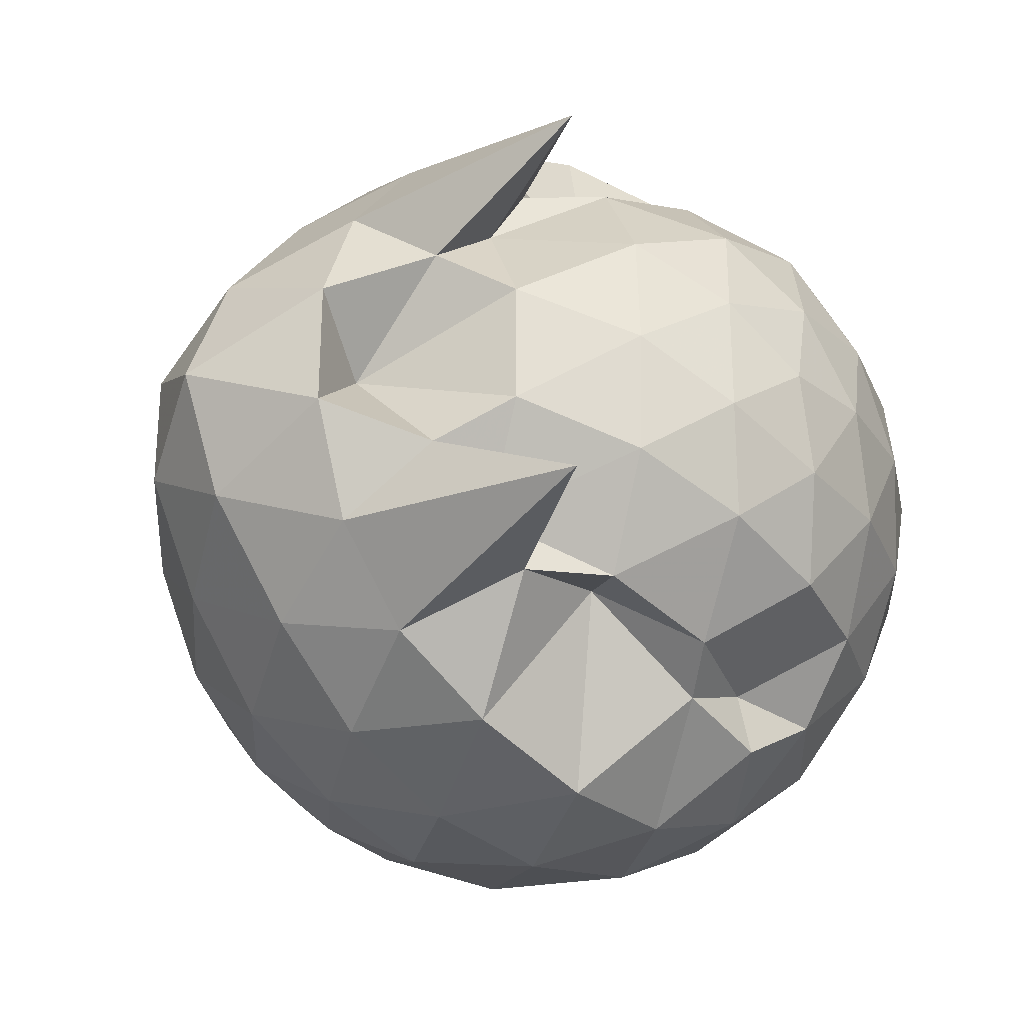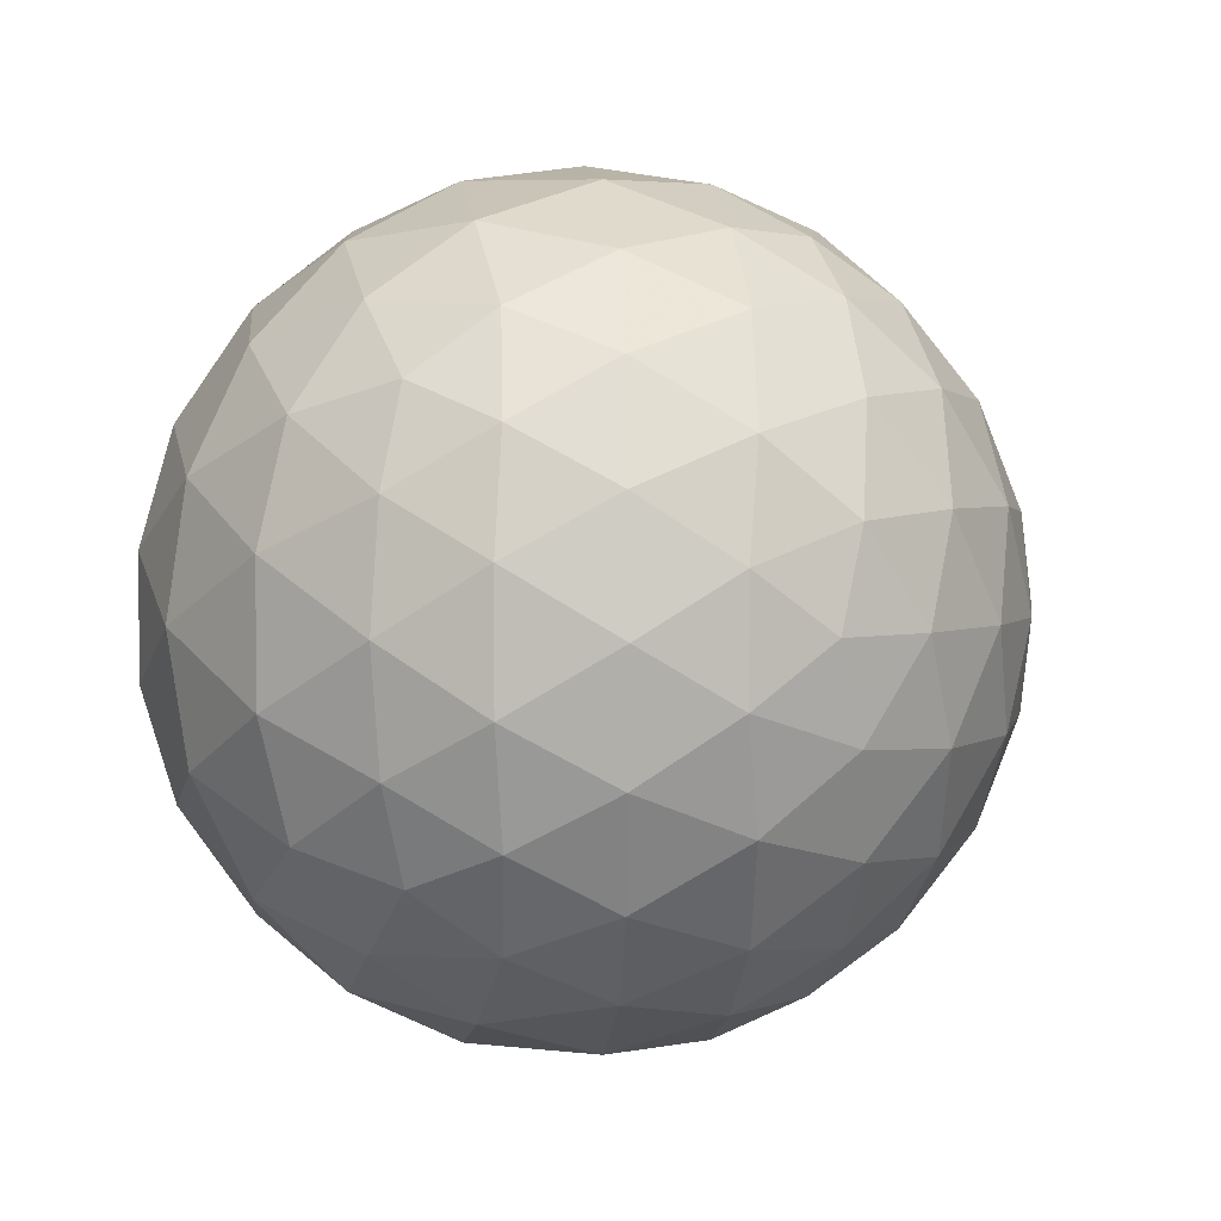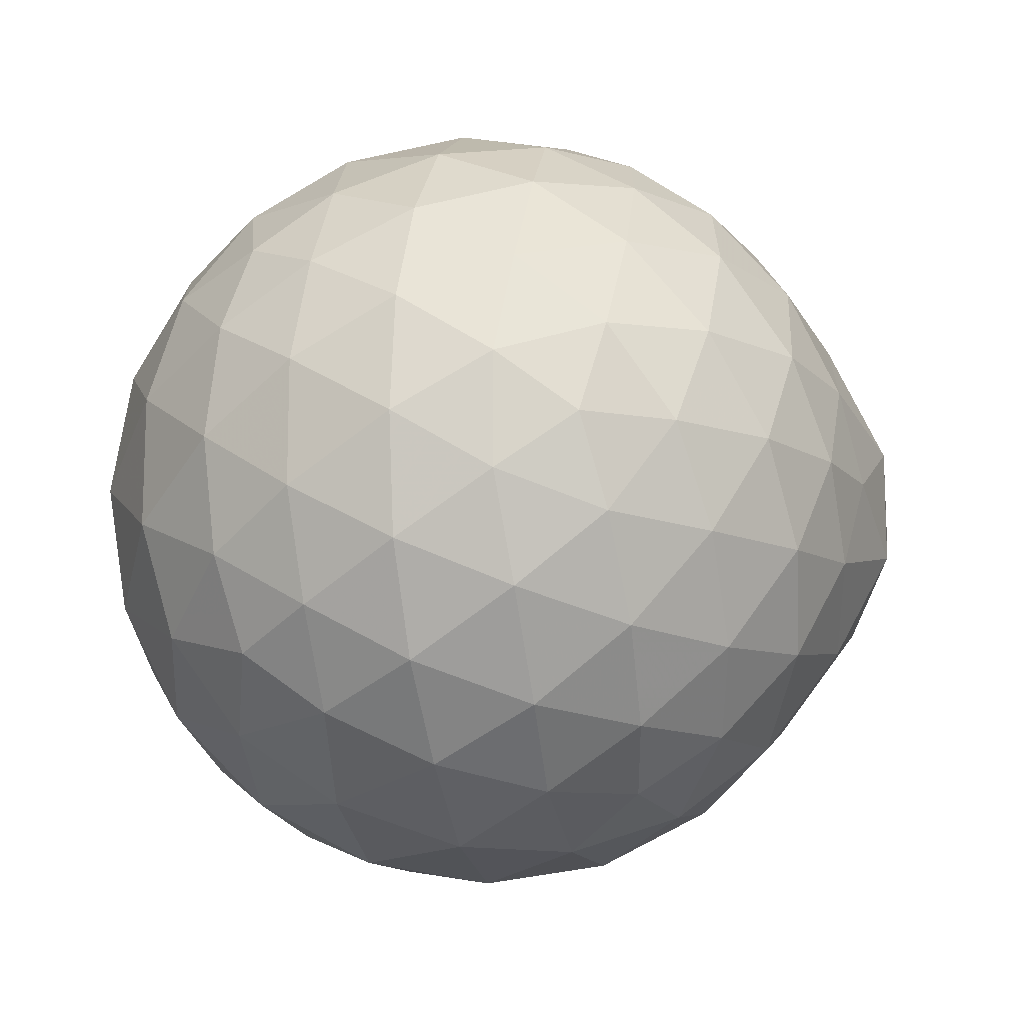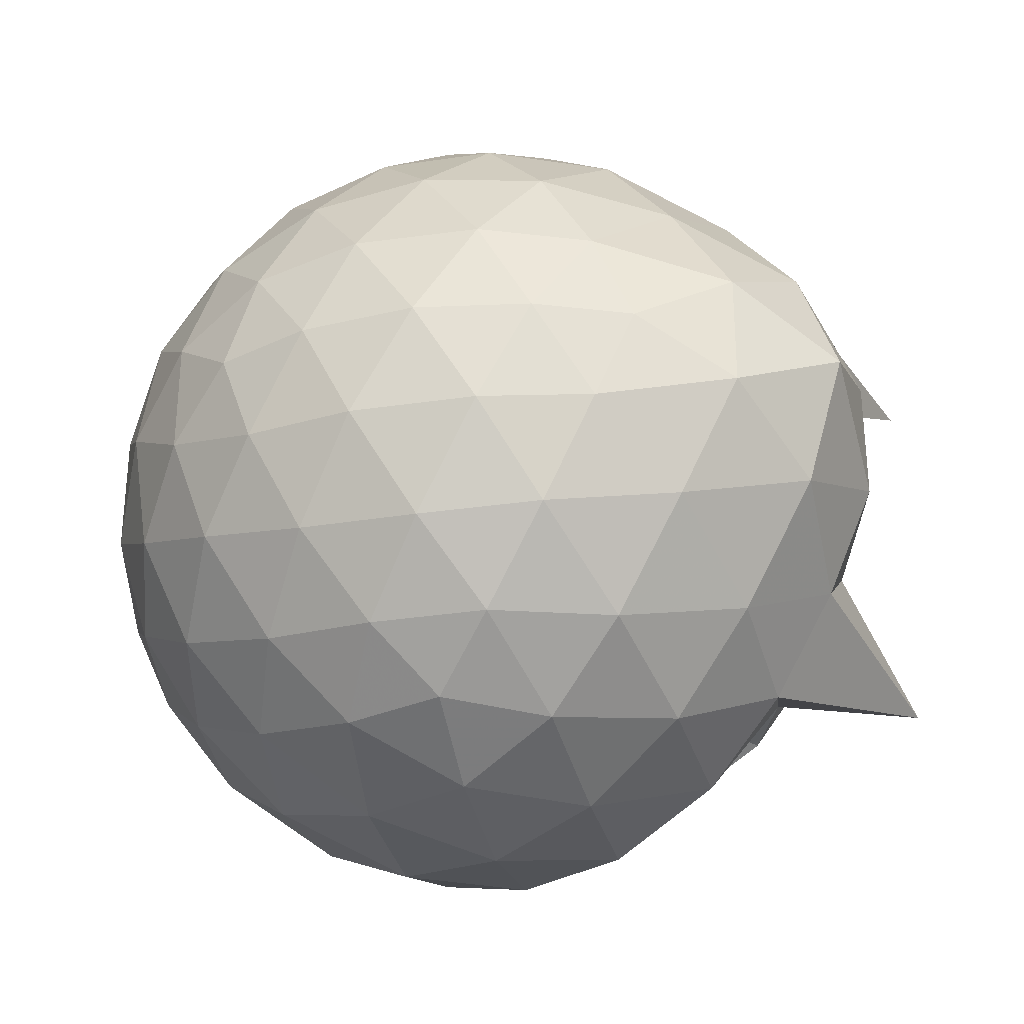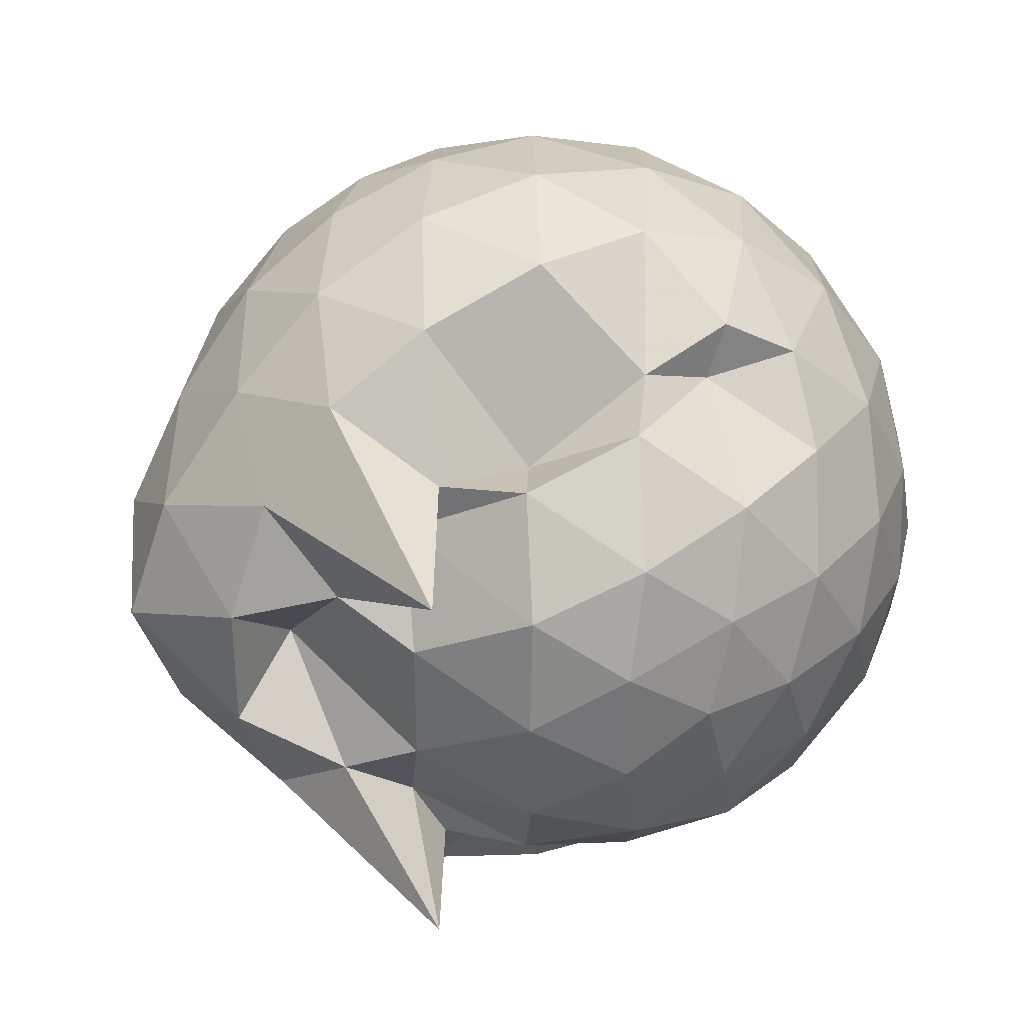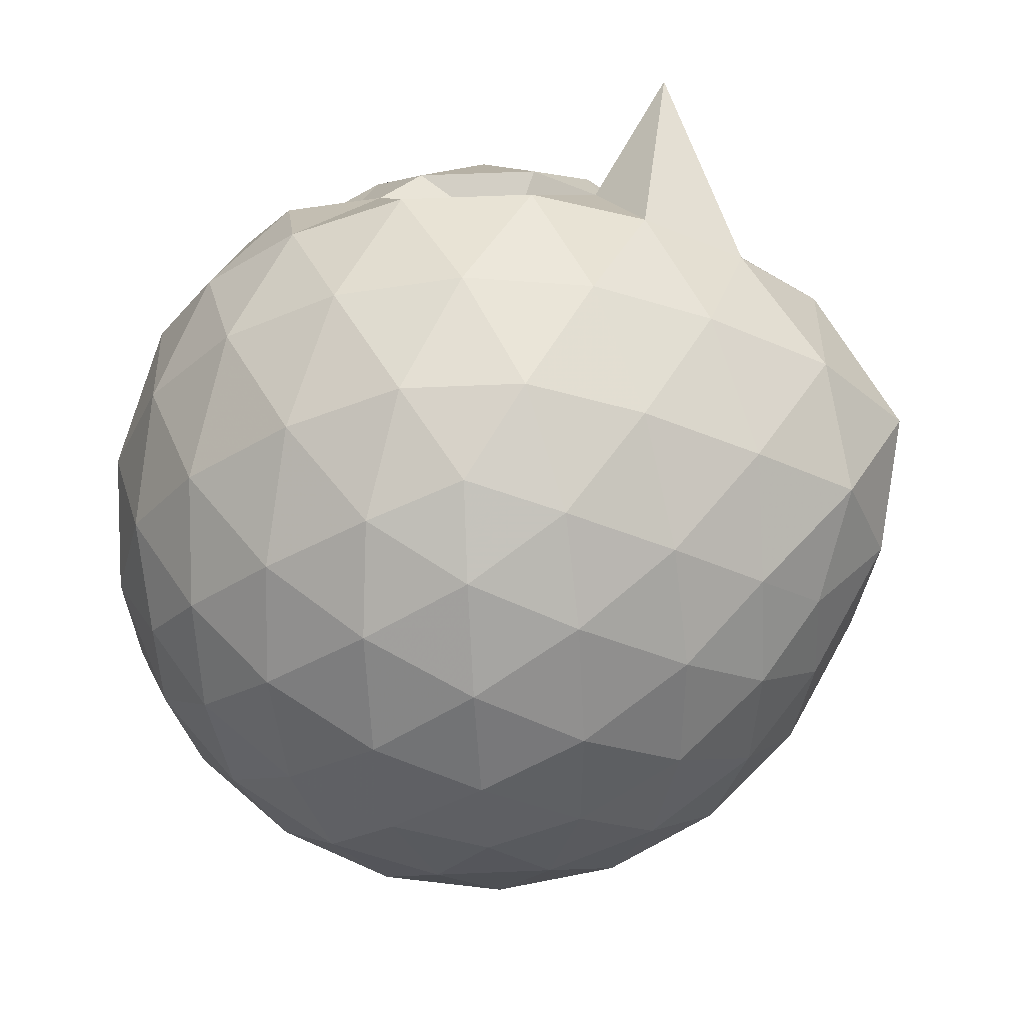
<metadata>
{"format":"obj","ext":"obj","renderer":"f3d","projection":"perspective","resolution":1024,"background":"white","views":[{"elev":-28.1,"azim":-41.4,"up":"+Y"},{"elev":3.5,"azim":149.3,"up":"+Y"},{"elev":-13.9,"azim":167.4,"up":"+Y"},{"elev":-31.5,"azim":-138.3,"up":"+Y"},{"elev":33.7,"azim":-25.0,"up":"+Y"},{"elev":-34.7,"azim":-158.2,"up":"+Z"}]}
</metadata>
<code>
v -1.112 -0.01213 1.154
v -1.109 -0.01209 -0.8198
v -0.2486 -0.01209 0.6708
v -0.3174 0.2145 0.7227
v -0.4592 0.4603 0.7445
v -0.6777 0.6558 0.726
v -0.8575 0.762 0.7024
v -1.085 0.6923 0.728
v -1.363 0.4753 0.6727
v -1.614 0.513 0.712
v -1.797 0.4635 1.093
v -1.863 0.2467 0.6739
v -1.897 -0.0118 0.4147
v -1.864 -0.2712 0.6738
v -1.797 -0.4877 1.093
v -1.613 -0.5371 0.7119
v -1.363 -0.4992 0.6738
v -1.085 -0.7158 0.728
v -0.8576 -0.7863 0.7022
v -0.6778 -0.6801 0.7263
v -0.4589 -0.4843 0.7445
v -0.3174 -0.2384 0.7227
v -0.1646 0.1327 0.4612
v -0.2606 0.4039 0.4897
v -0.4491 0.6601 0.4899
v -0.68 0.8326 0.4619
v -0.9571 0.9193 0.4621
v -1.247 0.9089 0.4905
v -1.55 0.8041 0.4922
v -1.785 0.6388 0.4686
v -1.963 0.4101 0.4698
v -2.076 0.1413 0.5068
v -2.077 -0.1653 0.5066
v -1.963 -0.4345 0.4694
v -1.785 -0.6629 0.4683
v -1.55 -0.8282 0.492
v -1.247 -0.9329 0.4902
v -0.9571 -0.9434 0.462
v -0.68 -0.8569 0.4615
v -0.4491 -0.6843 0.4897
v -0.2606 -0.4281 0.4897
v -0.1646 -0.1569 0.4613
v -0.1577 0.2947 0.1753
v -0.2999 0.5712 0.1756
v -0.5212 0.79 0.176
v -0.8002 0.9291 0.1765
v -1.109 0.9746 0.1769
v -1.418 0.9219 0.1772
v -1.695 0.7768 0.1773
v -1.916 0.5562 0.1775
v -2.124 0.2834 0.1756
v -2.234 -0.01211 0.175
v -2.124 -0.3076 0.1756
v -1.916 -0.5804 0.1775
v -1.695 -0.801 0.1773
v -1.418 -0.9461 0.1771
v -1.109 -0.9988 0.1769
v -0.8002 -0.9533 0.1766
v -0.5212 -0.8142 0.176
v -0.2999 -0.5954 0.1756
v -0.1576 -0.3189 0.1752
v -0.1087 -0.01208 0.1752
v -0.255 0.4235 -0.1108
v -0.4271 0.6582 -0.1104
v -0.666 0.8217 -0.1379
v -0.9719 0.9181 -0.137
v -1.263 0.9212 -0.1079
v -1.541 0.8278 -0.1067
v -1.771 0.6508 -0.1325
v -1.969 0.3947 -0.1309
v -2.126 0.1284 -0.1027
v -2.125 -0.1525 -0.1025
v -1.968 -0.419 -0.1309
v -1.771 -0.675 -0.1324
v -1.541 -0.8519 -0.1067
v -1.263 -0.9453 -0.1079
v -0.9719 -0.9423 -0.137
v -0.666 -0.8459 -0.1379
v -0.4271 -0.6824 -0.1103
v -0.255 -0.4477 -0.1108
v -0.1712 -0.1715 -0.139
v -0.1712 0.1474 -0.139
v -0.4055 0.4941 -0.3233
v -0.5956 0.6388 -0.3799
v -0.8558 0.7564 -0.4028
v -1.137 0.8097 -0.3776
v -1.377 0.8004 -0.3191
v -1.575 0.6644 -0.374
v -1.768 0.4555 -0.3948
v -1.908 0.2111 -0.3693
v -1.986 -0.01202 -0.312
v -1.908 -0.2355 -0.3693
v -1.768 -0.4797 -0.3948
v -1.575 -0.6886 -0.374
v -1.377 -0.8246 -0.3191
v -1.137 -0.8339 -0.3776
v -0.8558 -0.7806 -0.4028
v -0.5956 -0.663 -0.3799
v -0.4055 -0.5183 -0.3233
v -0.325 -0.2942 -0.3805
v -0.2915 -0.01209 -0.4044
v -0.325 0.27 -0.3805
v -0.3962 -0.01214 0.8609
v -0.5157 0.2333 0.9226
v -0.7034 0.4776 0.9022
v -0.9063 0.6292 0.7084
v -1.163 0.6117 0.8482
v -1.448 0.5243 0.8395
v -1.681 0.3842 0.664
v -1.73 0.1376 0.8165
v -1.73 -0.1615 0.816
v -1.681 -0.4086 0.6647
v -1.449 -0.5485 0.8402
v -1.163 -0.6351 0.8494
v -0.9063 -0.654 0.7087
v -0.7035 -0.5015 0.9027
v -0.5155 -0.2574 0.9225
v -0.6169 -0.0122 1.028
v -0.776 0.2315 1.064
v -0.9609 0.4532 1.016
v -1.245 0.3792 1.057
v -1.508 0.2723 1.002
v -1.528 -0.01211 1.033
v -1.508 -0.2966 1.002
v -1.244 -0.4034 1.057
v -0.961 -0.4775 1.016
v -0.7757 -0.256 1.064
v -0.8771 -0.01203 1.128
v -1.042 0.2169 1.122
v -1.313 0.1279 1.121
v -1.313 -0.152 1.122
v -1.041 -0.241 1.122
v -0.5228 0.4093 -0.5165
v -0.7636 0.5417 -0.5785
v -1.058 0.6348 -0.5769
v -1.332 0.6651 -0.512
v -1.534 0.4784 -0.572
v -1.715 0.2313 -0.5689
v -1.831 -0.01211 -0.5045
v -1.715 -0.2554 -0.5689
v -1.534 -0.5026 -0.572
v -1.332 -0.6893 -0.512
v -1.058 -0.659 -0.5769
v -0.7636 -0.5659 -0.5785
v -0.5228 -0.4334 -0.5165
v -0.4695 -0.1653 -0.5795
v -0.4695 0.1411 -0.5795
v -0.7015 0.2801 -0.6886
v -0.9768 0.3875 -0.7271
v -1.264 0.4585 -0.6846
v -1.453 0.2329 -0.722
v -1.611 -0.01209 -0.6793
v -1.453 -0.2571 -0.722
v -1.264 -0.4826 -0.6846
v -0.9768 -0.4117 -0.7271
v -0.7015 -0.3043 -0.6886
v -0.6827 -0.01209 -0.7287
v -0.9128 0.1281 -0.7922
v -1.183 0.2141 -0.7899
v -1.35 -0.01209 -0.7877
v -1.183 -0.2382 -0.7899
v -0.9128 -0.1523 -0.7922
f 3 23 4
f 4 23 24
f 4 24 5
f 5 24 25
f 5 25 6
f 6 25 26
f 6 26 7
f 7 26 27
f 7 27 8
f 8 27 28
f 8 28 9
f 9 28 29
f 9 29 10
f 10 29 30
f 10 30 11
f 11 30 31
f 11 31 12
f 12 31 32
f 12 32 13
f 13 32 33
f 13 33 14
f 14 33 34
f 14 34 15
f 15 34 35
f 15 35 16
f 16 35 36
f 16 36 17
f 17 36 37
f 17 37 18
f 18 37 38
f 18 38 19
f 19 38 39
f 19 39 20
f 20 39 40
f 20 40 21
f 21 40 41
f 21 41 22
f 22 41 42
f 22 42 3
f 3 42 23
f 23 43 24
f 24 43 44
f 24 44 25
f 25 44 45
f 25 45 26
f 26 45 46
f 26 46 27
f 27 46 47
f 27 47 28
f 28 47 48
f 28 48 29
f 29 48 49
f 29 49 30
f 30 49 50
f 30 50 31
f 31 50 51
f 31 51 32
f 32 51 52
f 32 52 33
f 33 52 53
f 33 53 34
f 34 53 54
f 34 54 35
f 35 54 55
f 35 55 36
f 36 55 56
f 36 56 37
f 37 56 57
f 37 57 38
f 38 57 58
f 38 58 39
f 39 58 59
f 39 59 40
f 40 59 60
f 40 60 41
f 41 60 61
f 41 61 42
f 42 61 62
f 42 62 23
f 23 62 43
f 43 63 44
f 44 63 64
f 44 64 45
f 45 64 65
f 45 65 46
f 46 65 66
f 46 66 47
f 47 66 67
f 47 67 48
f 48 67 68
f 48 68 49
f 49 68 69
f 49 69 50
f 50 69 70
f 50 70 51
f 51 70 71
f 51 71 52
f 52 71 72
f 52 72 53
f 53 72 73
f 53 73 54
f 54 73 74
f 54 74 55
f 55 74 75
f 55 75 56
f 56 75 76
f 56 76 57
f 57 76 77
f 57 77 58
f 58 77 78
f 58 78 59
f 59 78 79
f 59 79 60
f 60 79 80
f 60 80 61
f 61 80 81
f 61 81 62
f 62 81 82
f 62 82 43
f 43 82 63
f 63 83 64
f 64 83 84
f 64 84 65
f 65 84 85
f 65 85 66
f 66 85 86
f 66 86 67
f 67 86 87
f 67 87 68
f 68 87 88
f 68 88 69
f 69 88 89
f 69 89 70
f 70 89 90
f 70 90 71
f 71 90 91
f 71 91 72
f 72 91 92
f 72 92 73
f 73 92 93
f 73 93 74
f 74 93 94
f 74 94 75
f 75 94 95
f 75 95 76
f 76 95 96
f 76 96 77
f 77 96 97
f 77 97 78
f 78 97 98
f 78 98 79
f 79 98 99
f 79 99 80
f 80 99 100
f 80 100 81
f 81 100 101
f 81 101 82
f 82 101 102
f 82 102 63
f 63 102 83
f 103 104 118
f 104 119 118
f 104 105 119
f 105 120 119
f 105 106 120
f 106 107 120
f 107 121 120
f 107 108 121
f 108 122 121
f 108 109 122
f 109 110 122
f 110 123 122
f 110 111 123
f 111 124 123
f 111 112 124
f 112 113 124
f 113 125 124
f 113 114 125
f 114 126 125
f 114 115 126
f 115 116 126
f 116 127 126
f 116 117 127
f 117 118 127
f 117 103 118
f 118 119 128
f 119 129 128
f 119 120 129
f 120 121 129
f 121 130 129
f 121 122 130
f 122 123 130
f 123 131 130
f 123 124 131
f 124 125 131
f 125 132 131
f 125 126 132
f 126 127 132
f 127 128 132
f 127 118 128
f 133 148 134
f 134 148 149
f 134 149 135
f 135 149 150
f 135 150 136
f 136 150 137
f 137 150 151
f 137 151 138
f 138 151 152
f 138 152 139
f 139 152 140
f 140 152 153
f 140 153 141
f 141 153 154
f 141 154 142
f 142 154 143
f 143 154 155
f 143 155 144
f 144 155 156
f 144 156 145
f 145 156 146
f 146 156 157
f 146 157 147
f 147 157 148
f 147 148 133
f 148 158 149
f 149 158 159
f 149 159 150
f 150 159 151
f 151 159 160
f 151 160 152
f 152 160 153
f 153 160 161
f 153 161 154
f 154 161 155
f 155 161 162
f 155 162 156
f 156 162 157
f 157 162 158
f 157 158 148
f 3 4 103
f 103 4 104
f 4 5 104
f 104 5 105
f 5 6 105
f 105 6 106
f 6 7 106
f 7 8 106
f 106 8 107
f 8 9 107
f 107 9 108
f 9 10 108
f 108 10 109
f 10 11 109
f 11 12 109
f 109 12 110
f 12 13 110
f 110 13 111
f 13 14 111
f 111 14 112
f 14 15 112
f 15 16 112
f 112 16 113
f 16 17 113
f 113 17 114
f 17 18 114
f 114 18 115
f 18 19 115
f 19 20 115
f 115 20 116
f 20 21 116
f 116 21 117
f 21 22 117
f 117 22 103
f 22 3 103
f 83 133 84
f 84 133 134
f 84 134 85
f 85 134 135
f 85 135 86
f 86 135 136
f 86 136 87
f 87 136 88
f 88 136 137
f 88 137 89
f 89 137 138
f 89 138 90
f 90 138 139
f 90 139 91
f 91 139 92
f 92 139 140
f 92 140 93
f 93 140 141
f 93 141 94
f 94 141 142
f 94 142 95
f 95 142 96
f 96 142 143
f 96 143 97
f 97 143 144
f 97 144 98
f 98 144 145
f 98 145 99
f 99 145 100
f 100 145 146
f 100 146 101
f 101 146 147
f 101 147 102
f 102 147 133
f 102 133 83
f 128 129 1
f 129 130 1
f 130 131 1
f 131 132 1
f 132 128 1
f 159 158 2
f 160 159 2
f 161 160 2
f 162 161 2
f 158 162 2

</code>
